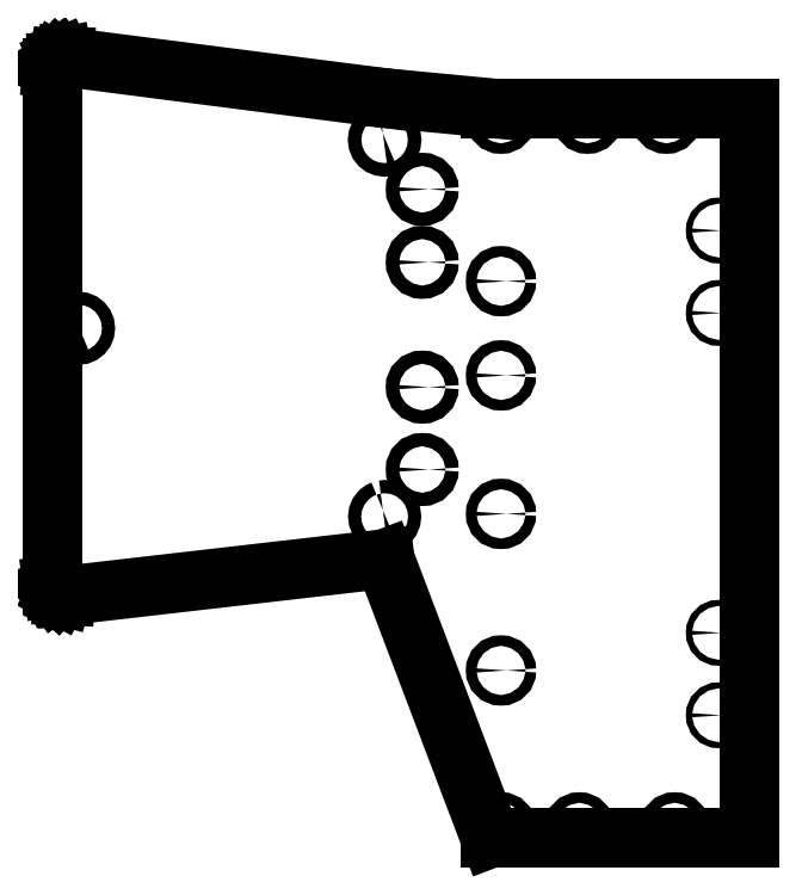
<metadata>
{"format":"dxf","ext":"dxf","renderer":"ezdxf+matplotlib","layout":"modelspace","background":"white","min_lineweight":24,"dpi":150}
</metadata>
<code>
0
SECTION
2
ENTITIES
0
LWPOLYLINE
8
0
90
24
70
1
43
0
10
-557.7
20
1012
10
-556.9
20
1012
10
-556.2
20
1012
10
-555.5
20
1012
10
-554.8
20
1012
10
-554.4
20
1011
10
-554.1
20
1010
10
-554
20
1009
10
-554.1
20
1009
10
-554.4
20
1008
10
-554.8
20
1007
10
-555.5
20
1007
10
-556.2
20
1007
10
-556.9
20
1007
10
-557.7
20
1007
10
-558.4
20
1007
10
-559
20
1007
10
-559.4
20
1008
10
-559.7
20
1009
10
-559.8
20
1009
10
-559.7
20
1010
10
-559.4
20
1011
10
-559
20
1012
10
-558.4
20
1012
0
LWPOLYLINE
8
0
90
24
70
1
43
0
10
-557.6
20
852.2
10
-556.9
20
852.3
10
-556.2
20
852.2
10
-555.5
20
851.9
10
-554.9
20
851.5
10
-554.5
20
850.9
10
-554.2
20
850.2
10
-554.1
20
849.5
10
-554.2
20
848.8
10
-554.5
20
848.1
10
-554.9
20
847.5
10
-555.5
20
847.1
10
-556.2
20
846.8
10
-556.9
20
846.7
10
-557.6
20
846.8
10
-558.3
20
847.1
10
-558.9
20
847.5
10
-559.4
20
848.1
10
-559.6
20
848.8
10
-559.7
20
849.5
10
-559.6
20
850.2
10
-559.4
20
850.9
10
-558.9
20
851.5
10
-558.3
20
851.9
0
LINE
8
0
10
-697.8
20
1040
30
0
11
-697.8
21
820.5
31
-4.885e-14
0
LINE
8
0
10
-697.8
20
820.5
30
-4.885e-14
11
-697.7
21
819.4
31
-4.885e-14
0
LINE
8
0
10
-697.7
20
819.4
30
-4.885e-14
11
-697.3
21
818.4
31
-4.885e-14
0
LINE
8
0
10
-697.3
20
818.4
30
-4.885e-14
11
-696.7
21
817.5
31
-1.199e-13
0
LINE
8
0
10
-696.7
20
817.5
30
-1.199e-13
11
-695.9
21
816.8
31
2.22e-14
0
LINE
8
0
10
-695.9
20
816.8
30
2.22e-14
11
-694.9
21
816.2
31
-1.199e-13
0
LINE
8
0
10
-694.9
20
816.2
30
-1.199e-13
11
-693.9
21
815.9
31
-5.329e-14
0
LINE
8
0
10
-693.9
20
815.9
30
-5.329e-14
11
-692.8
21
815.9
31
-1.243e-13
0
LINE
8
0
10
-692.8
20
815.9
30
-1.243e-13
11
-556.9
21
831.5
31
6.217e-14
0
LINE
8
0
10
-556.9
20
831.5
30
6.217e-14
11
-512
21
713
31
2.665e-14
0
LINE
8
0
10
-512
20
713
30
2.665e-14
11
-404.5
21
713
31
4.441e-15
0
LINE
8
0
10
-404.5
20
1023
30
0
11
-512
21
1023
31
2.665e-14
0
LINE
8
0
10
-512
20
1023
30
2.665e-14
11
-556.9
21
1027
31
3.553e-14
0
LINE
8
0
10
-556.9
20
1027
30
3.553e-14
11
-692.4
21
1045
31
0
0
LINE
8
0
10
-692.4
20
1045
30
0
11
-693.4
21
1045
31
0
0
LINE
8
0
10
-693.4
20
1045
30
0
11
-694.4
21
1045
31
-7.105e-14
0
LINE
8
0
10
-694.4
20
1045
30
-7.105e-14
11
-695.4
21
1044
31
-7.105e-14
0
LINE
8
0
10
-695.4
20
1044
30
-7.105e-14
11
-696.2
21
1044
31
-7.105e-14
0
LINE
8
0
10
-696.2
20
1044
30
-7.105e-14
11
-696.9
21
1043
31
-7.105e-14
0
LINE
8
0
10
-696.9
20
1043
30
-7.105e-14
11
-697.4
21
1042
31
0
0
LINE
8
0
10
-697.4
20
1042
30
0
11
-697.7
21
1041
31
-7.105e-14
0
LINE
8
0
10
-697.7
20
1041
30
-7.105e-14
11
-697.8
21
1040
31
0
0
LWPOLYLINE
8
0
90
24
70
1
43
0
10
-687.6
20
932.2
10
-686.9
20
932.3
10
-686.2
20
932.2
10
-685.5
20
931.9
10
-684.9
20
931.5
10
-684.5
20
930.9
10
-684.2
20
930.2
10
-684.1
20
929.5
10
-684.2
20
928.8
10
-684.5
20
928.1
10
-684.9
20
927.5
10
-685.5
20
927.1
10
-686.2
20
926.8
10
-686.9
20
926.7
10
-687.6
20
926.8
10
-688.3
20
927.1
10
-688.9
20
927.5
10
-689.4
20
928.1
10
-689.6
20
928.8
10
-689.7
20
929.5
10
-689.6
20
930.2
10
-689.4
20
930.9
10
-688.9
20
931.5
10
-688.3
20
931.9
0
CIRCLE
8
0
10
-507.5
20
1019
30
2.22e-14
40
2.25
210
0
220
-2.465e-32
230
1
0
CIRCLE
8
0
10
-507.5
20
949.5
30
8.882e-15
40
2.25
210
0
220
-2.465e-32
230
1
0
CIRCLE
8
0
10
-507.5
20
909.5
30
0
40
2.25
210
0
220
-2.465e-32
230
1
0
CIRCLE
8
0
10
-470.8
20
1018
30
1.332e-14
40
2.25
210
0
220
-2.465e-32
230
1
0
CIRCLE
8
0
10
-437.3
20
1018
30
8.882e-15
40
2.25
210
0
220
-2.465e-32
230
1
0
CIRCLE
8
0
10
-540.9
20
904.5
30
4.441e-15
40
2.829
210
0
220
-2.465e-32
230
1
0
CIRCLE
8
0
10
-540.9
20
957.5
30
1.776e-14
40
2.829
210
0
220
-2.465e-32
230
1
0
CIRCLE
8
0
10
-540.9
20
988.5
30
2.22e-14
40
2.829
210
0
220
-2.465e-32
230
1
0
CIRCLE
8
0
10
-415
20
971
30
-8.882e-15
40
1.3
210
0
220
-2.22e-16
230
1
0
CIRCLE
8
0
10
-415
20
936
30
-1.332e-14
40
1.3
210
0
220
-2.22e-16
230
1
0
CIRCLE
8
0
10
-474.3
20
717.5
30
2.22e-14
40
2.25
210
0
220
-2.465e-32
230
1
0
CIRCLE
8
0
10
-433.8
20
717.5
30
1.332e-14
40
2.25
210
0
220
-2.465e-32
230
1
0
CIRCLE
8
0
10
-507.5
20
717.5
30
2.665e-14
40
2.25
210
0
220
-2.465e-32
230
1
0
CIRCLE
8
0
10
-507.5
20
850.7
30
-1.332e-14
40
2.25
210
0
220
-2.465e-32
230
1
0
CIRCLE
8
0
10
-507.5
20
784.2
30
-2.665e-14
40
2.25
210
0
220
-2.465e-32
230
1
0
CIRCLE
8
0
10
-540.9
20
869.5
30
0
40
2.829
210
0
220
-2.465e-32
230
1
0
CIRCLE
8
0
10
-415
20
765.2
30
-5.329e-14
40
1.3
210
0
220
-2.22e-16
230
1
0
CIRCLE
8
0
10
-415
20
800.2
30
-4.441e-14
40
1.3
210
0
220
1.586e-17
230
1
0
LINE
8
0
10
-404.5
20
1023
30
0
11
-402
21
1023
31
0
0
LINE
8
0
10
-404.5
20
713
30
4.441e-15
11
-402
21
713
31
4.441e-15
0
LINE
8
0
10
-402
20
1023
30
0
11
-402
21
713
31
4.441e-15
0
ENDSEC
0
EOF

</code>
